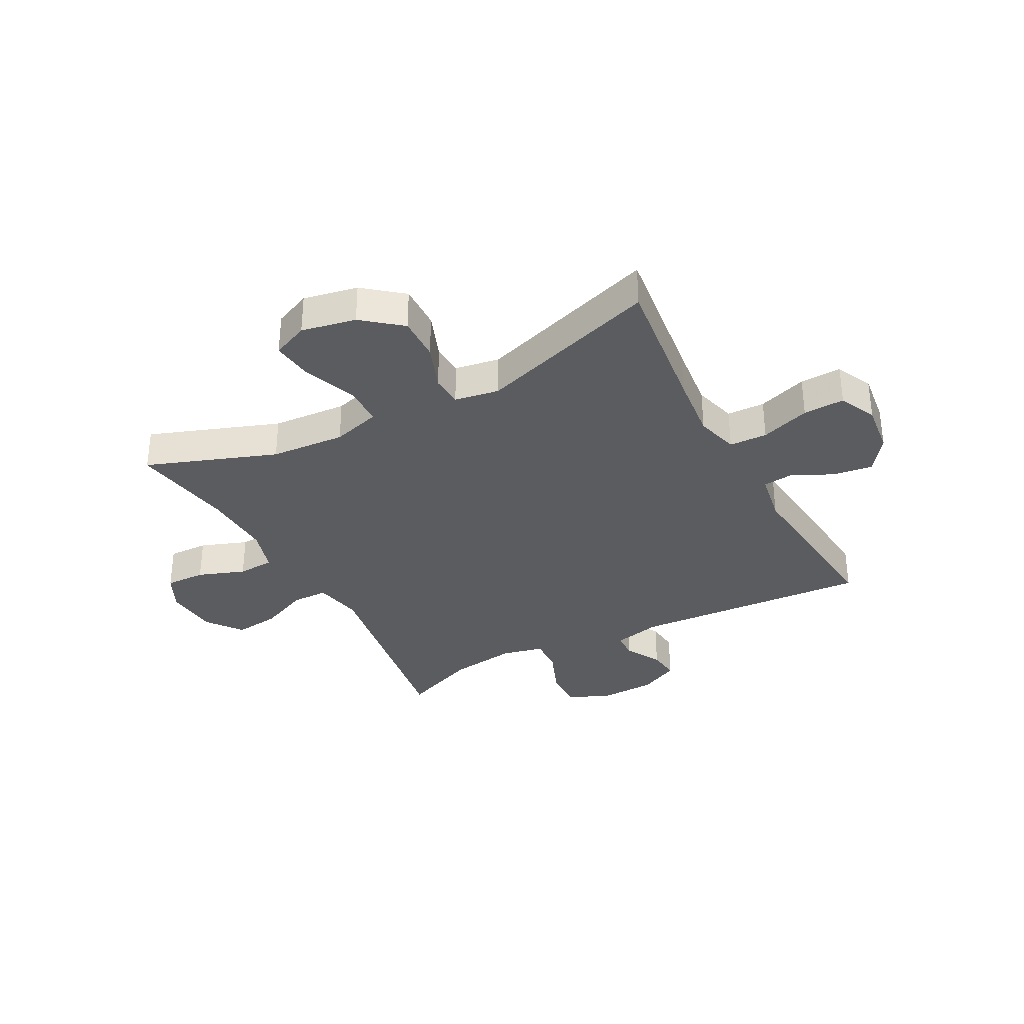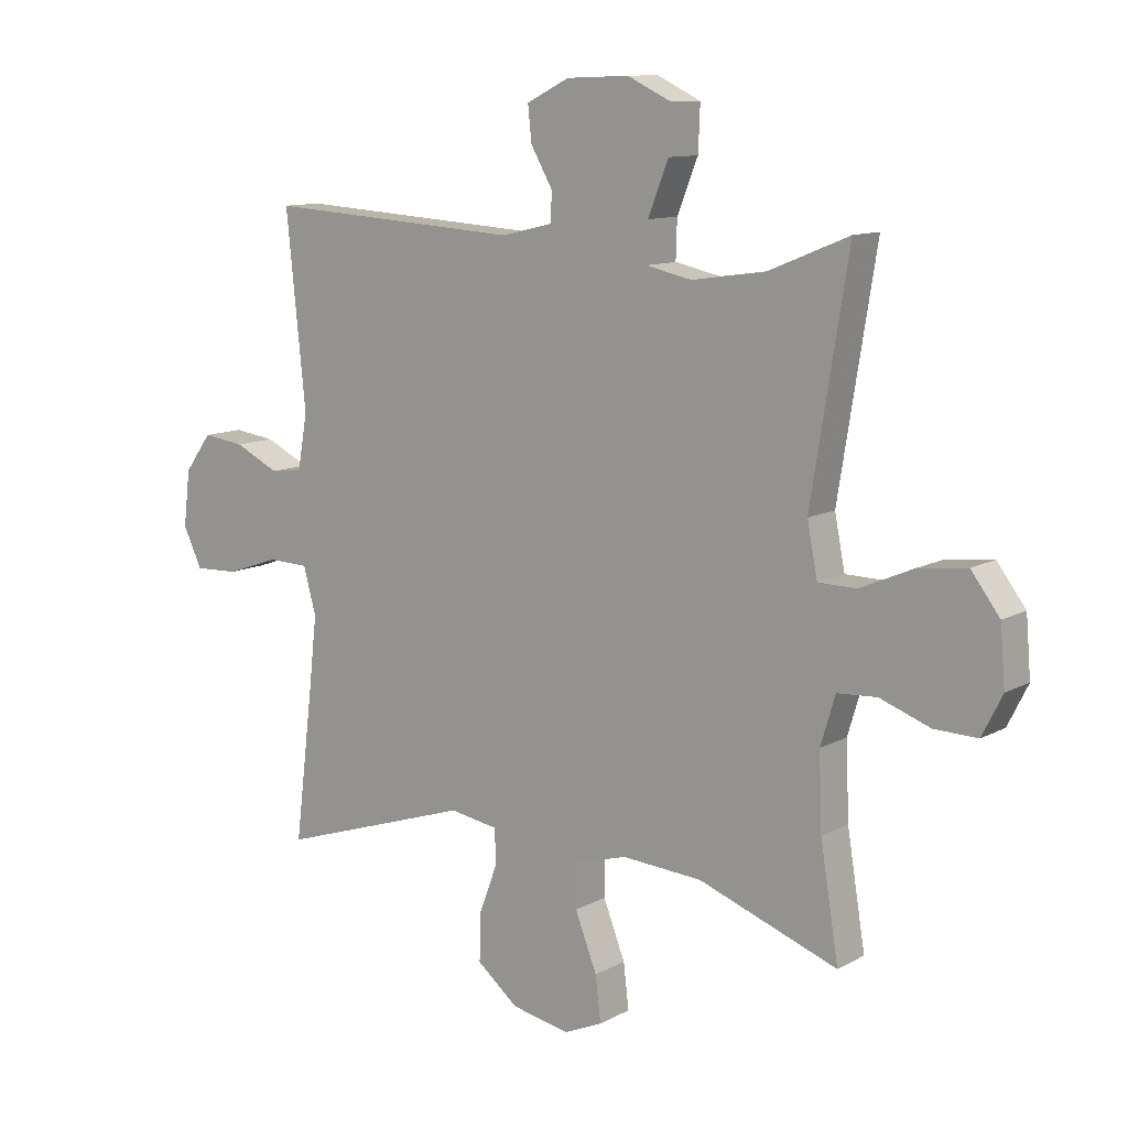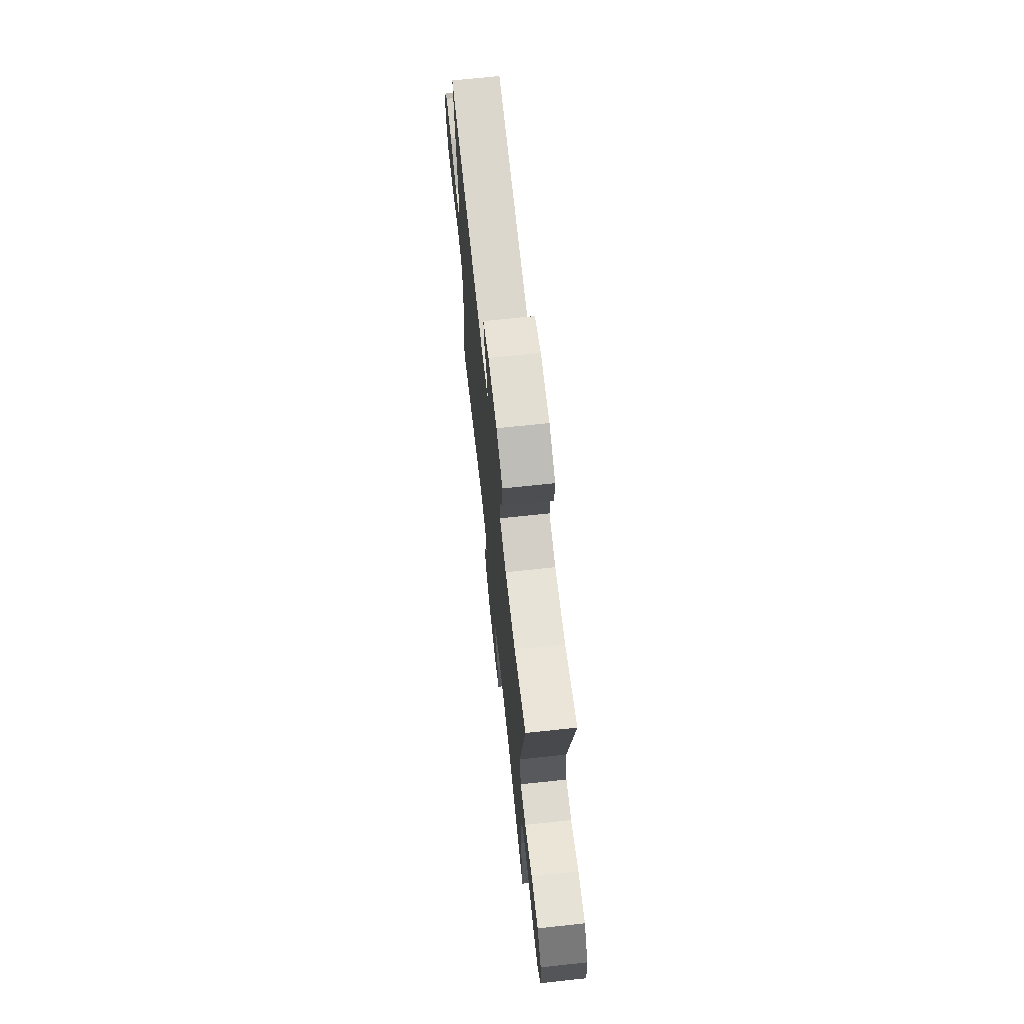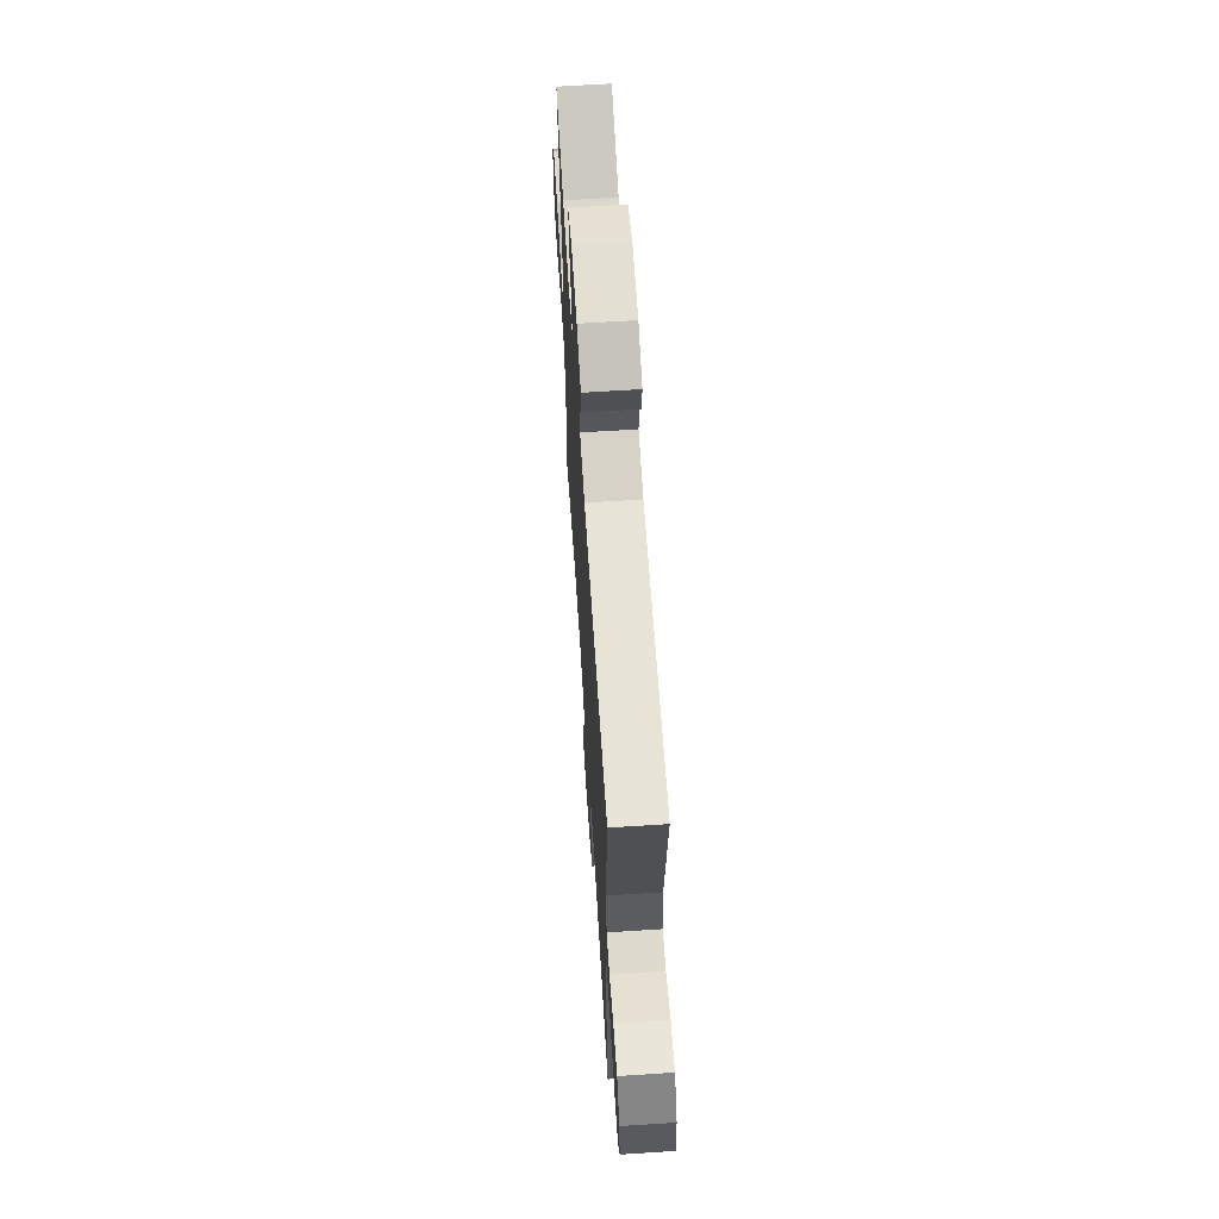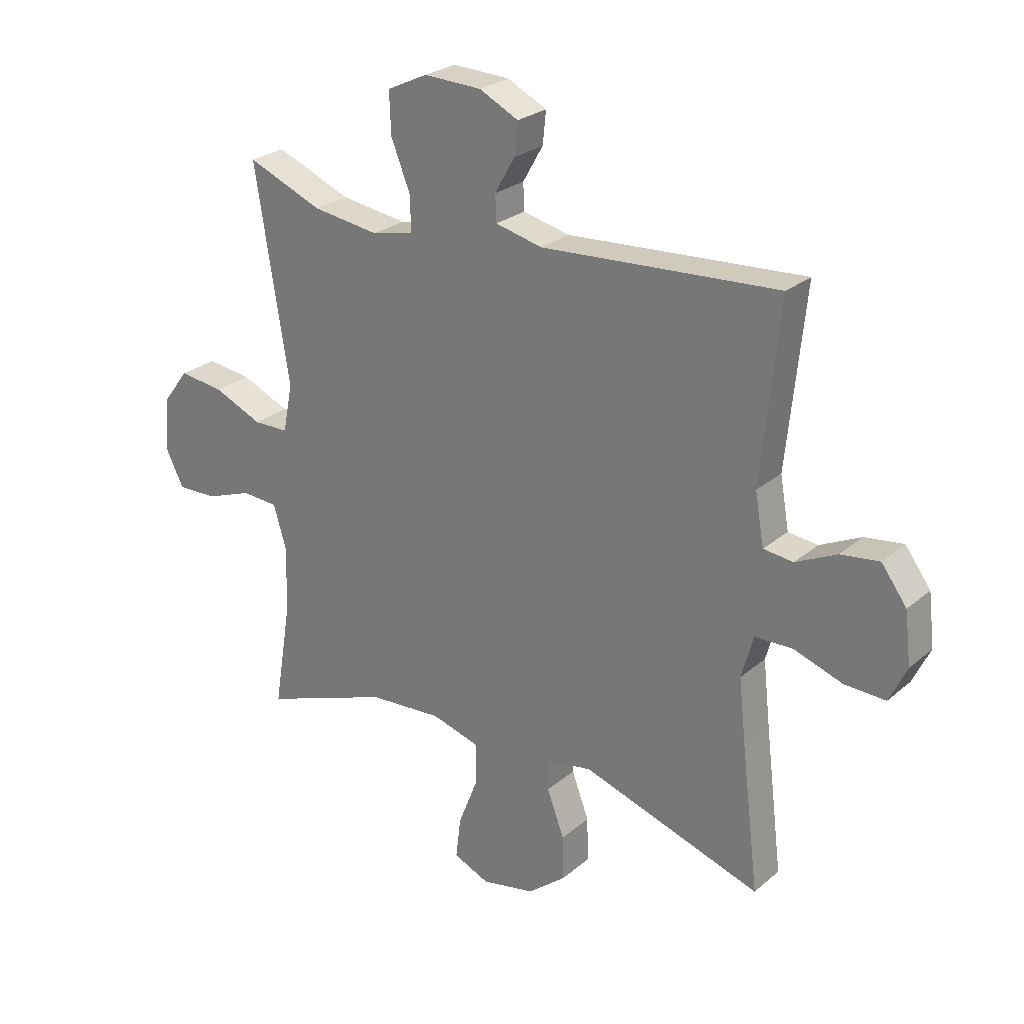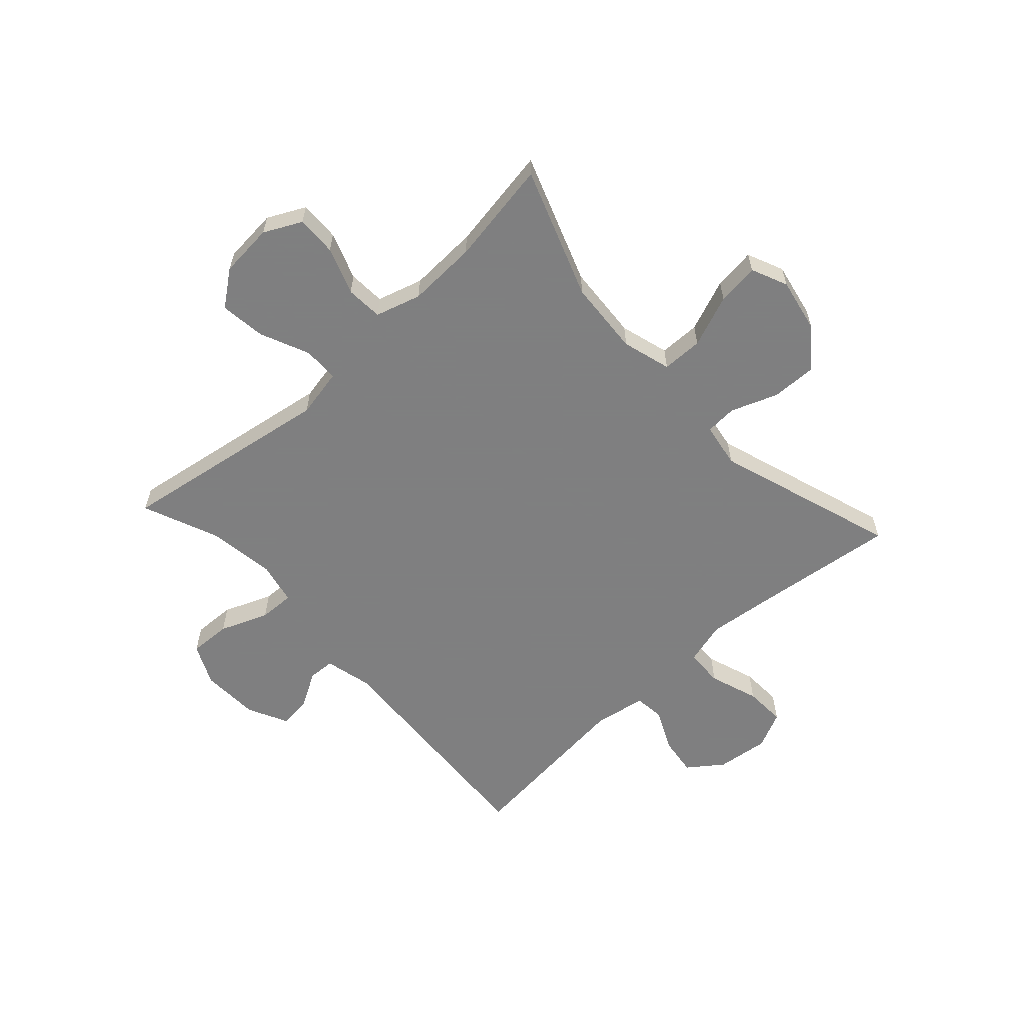
<metadata>
{"format":"obj","ext":"obj","renderer":"f3d","projection":"perspective","resolution":1024,"background":"white","views":[{"elev":-33.7,"azim":-152.0,"up":"+Y"},{"elev":11.1,"azim":37.3,"up":"+Z"},{"elev":69.9,"azim":83.9,"up":"+Z"},{"elev":64.8,"azim":-93.7,"up":"+Z"},{"elev":25.6,"azim":-142.9,"up":"+Z"},{"elev":-59.9,"azim":132.5,"up":"+Y"}]}
</metadata>
<code>
v 0.5 0.07 0.5
v 0.439 0.07 0.121
v 0.456 0.07 0.035
v 0.519 0.07 0.034
v 0.606 0.07 0.072
v 0.686 0.07 0.082
v 0.733 0.07 0.02
v 0.741 0.07 -0.075
v 0.708 0.07 -0.141
v 0.637 0.07 -0.139
v 0.554 0.07 -0.109
v 0.489 0.07 -0.113
v 0.465 0.07 -0.193
v 0.47 0.07 -0.316
v 0.5 0.07 -0.5
v 0.271 0.07 -0.417
v 0.139 0.07 -0.408
v 0.053 0.07 -0.433
v 0.052 0.07 -0.505
v 0.088 0.07 -0.597
v 0.097 0.07 -0.671
v 0.033 0.07 -0.699
v -0.063 0.07 -0.68
v -0.131 0.07 -0.625
v -0.129 0.07 -0.546
v -0.098 0.07 -0.464
v -0.101 0.07 -0.408
v -0.18 0.07 -0.395
v -0.5 0.07 -0.5
v -0.469 0.07 -0.247
v -0.456 0.07 -0.13
v -0.477 0.07 -0.054
v -0.544 0.07 -0.052
v -0.631 0.07 -0.082
v -0.704 0.07 -0.085
v -0.735 0.07 -0.02
v -0.724 0.07 0.072
v -0.679 0.07 0.133
v -0.61 0.07 0.124
v -0.537 0.07 0.089
v -0.484 0.07 0.095
v -0.468 0.07 0.186
v -0.5 0.07 0.5
v -0.078 0.07 0.474
v 0.006 0.07 0.494
v 0.008 0.07 0.541
v -0.028 0.07 0.604
v -0.034 0.07 0.661
v 0.036 0.07 0.696
v 0.139 0.07 0.7
v 0.211 0.07 0.666
v 0.208 0.07 0.592
v 0.174 0.07 0.507
v 0.172 0.07 0.444
v 0.247 0.07 0.428
v 0.366 0.07 0.445
v 0.5 0 0.5
v 0.439 0 0.121
v 0.456 0 0.035
v 0.519 0 0.034
v 0.606 0 0.072
v 0.686 0 0.082
v 0.733 0 0.02
v 0.741 0 -0.075
v 0.708 0 -0.141
v 0.637 0 -0.139
v 0.554 0 -0.109
v 0.489 0 -0.113
v 0.465 0 -0.193
v 0.47 0 -0.316
v 0.5 0 -0.5
v 0.271 0 -0.417
v 0.139 0 -0.408
v 0.053 0 -0.433
v 0.052 0 -0.505
v 0.088 0 -0.597
v 0.097 0 -0.671
v 0.033 0 -0.699
v -0.063 0 -0.68
v -0.131 0 -0.625
v -0.129 0 -0.546
v -0.098 0 -0.464
v -0.101 0 -0.408
v -0.18 0 -0.395
v -0.5 0 -0.5
v -0.469 0 -0.247
v -0.456 0 -0.13
v -0.477 0 -0.054
v -0.544 0 -0.052
v -0.631 0 -0.082
v -0.704 0 -0.085
v -0.735 0 -0.02
v -0.724 0 0.072
v -0.679 0 0.133
v -0.61 0 0.124
v -0.537 0 0.089
v -0.484 0 0.095
v -0.468 0 0.186
v -0.5 0 0.5
v -0.078 0 0.474
v 0.006 0 0.494
v 0.008 0 0.541
v -0.028 0 0.604
v -0.034 0 0.661
v 0.036 0 0.696
v 0.139 0 0.7
v 0.211 0 0.666
v 0.208 0 0.592
v 0.174 0 0.507
v 0.172 0 0.444
v 0.247 0 0.428
v 0.366 0 0.445
f 50 51 52 53
f 50 53 54
f 49 50 54
f 46 47 48 49
f 45 46 49 54
f 44 45 54
f 42 43 44 54
f 41 42 54 55
f 37 38 39 40
f 35 36 37 40
f 33 34 35 40
f 32 33 40 41
f 31 32 41 55
f 28 29 30
f 27 28 30 31
f 23 24 25 26
f 23 26 27
f 22 23 27
f 19 20 21 22
f 18 19 22 27
f 17 18 27 31
f 14 15 16
f 13 14 16 17
f 12 13 17 31
f 8 9 10 11
f 4 5 6 7
f 3 4 7 8
f 56 1 2
f 56 2 3
f 55 56 3
f 31 55 3
f 11 12 31
f 3 8 11 31
f 109 108 107 106
f 110 109 106
f 110 106 105
f 105 104 103 102
f 110 105 102 101
f 110 101 100
f 110 100 99 98
f 111 110 98 97
f 96 95 94 93
f 96 93 92 91
f 96 91 90 89
f 97 96 89 88
f 111 97 88 87
f 86 85 84
f 87 86 84 83
f 82 81 80 79
f 83 82 79
f 83 79 78
f 78 77 76 75
f 83 78 75 74
f 87 83 74 73
f 72 71 70
f 73 72 70 69
f 87 73 69 68
f 67 66 65 64
f 63 62 61 60
f 64 63 60 59
f 58 57 112
f 59 58 112
f 59 112 111
f 59 111 87
f 87 68 67
f 87 67 64 59
f 1 57 58 2
f 2 58 59 3
f 3 59 60 4
f 4 60 61 5
f 5 61 62 6
f 6 62 63 7
f 7 63 64 8
f 8 64 65 9
f 9 65 66 10
f 10 66 67 11
f 11 67 68 12
f 12 68 69 13
f 13 69 70 14
f 14 70 71 15
f 15 71 72 16
f 16 72 73 17
f 17 73 74 18
f 18 74 75 19
f 19 75 76 20
f 20 76 77 21
f 21 77 78 22
f 22 78 79 23
f 23 79 80 24
f 24 80 81 25
f 25 81 82 26
f 26 82 83 27
f 27 83 84 28
f 28 84 85 29
f 29 85 86 30
f 30 86 87 31
f 31 87 88 32
f 32 88 89 33
f 33 89 90 34
f 34 90 91 35
f 35 91 92 36
f 36 92 93 37
f 37 93 94 38
f 38 94 95 39
f 39 95 96 40
f 40 96 97 41
f 41 97 98 42
f 42 98 99 43
f 43 99 100 44
f 44 100 101 45
f 45 101 102 46
f 46 102 103 47
f 47 103 104 48
f 48 104 105 49
f 49 105 106 50
f 50 106 107 51
f 51 107 108 52
f 52 108 109 53
f 53 109 110 54
f 54 110 111 55
f 55 111 112 56
f 56 112 57 1

</code>
